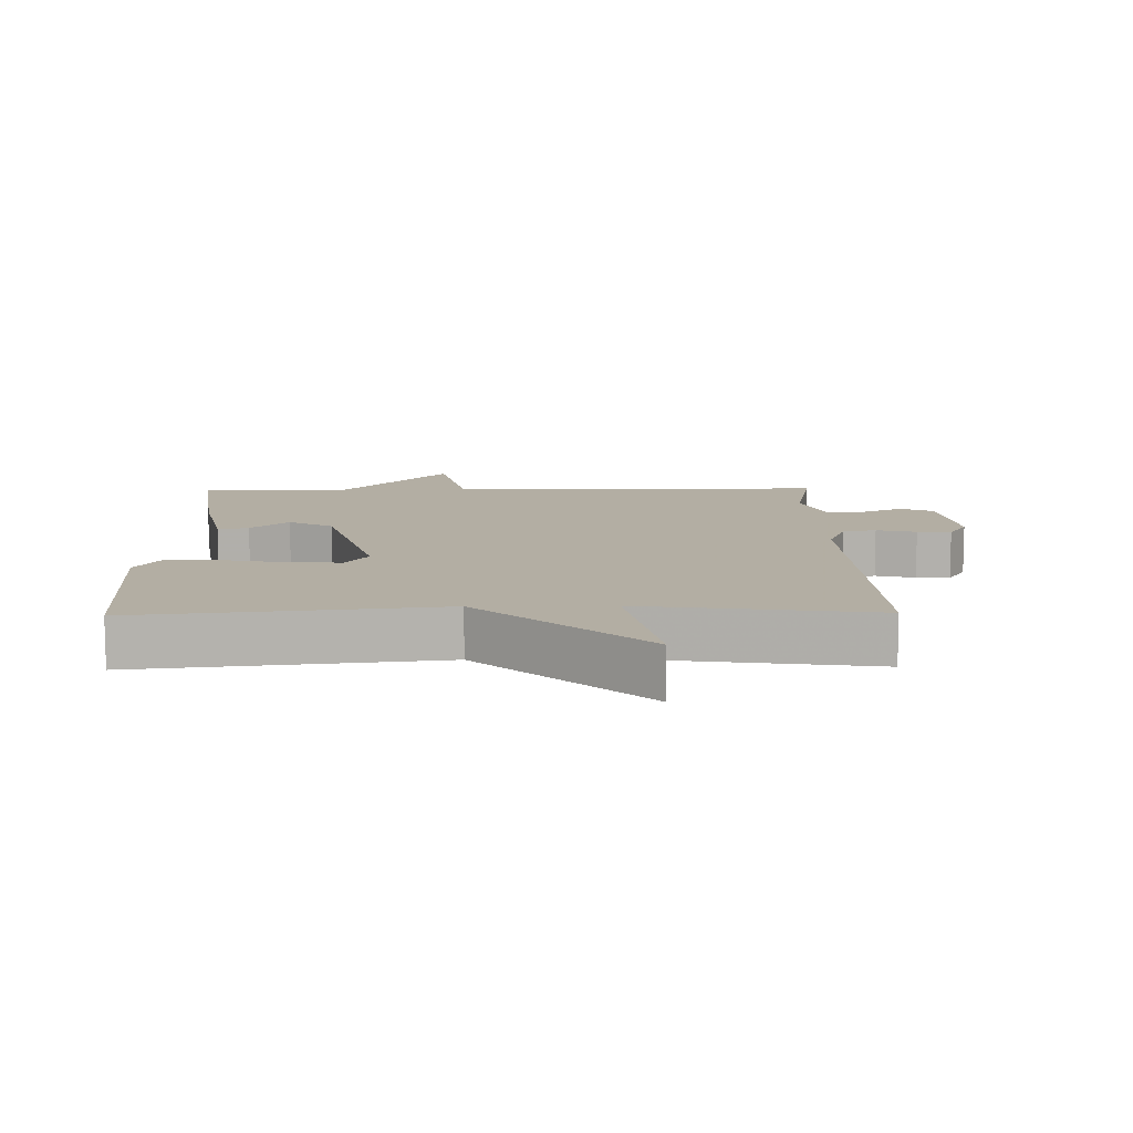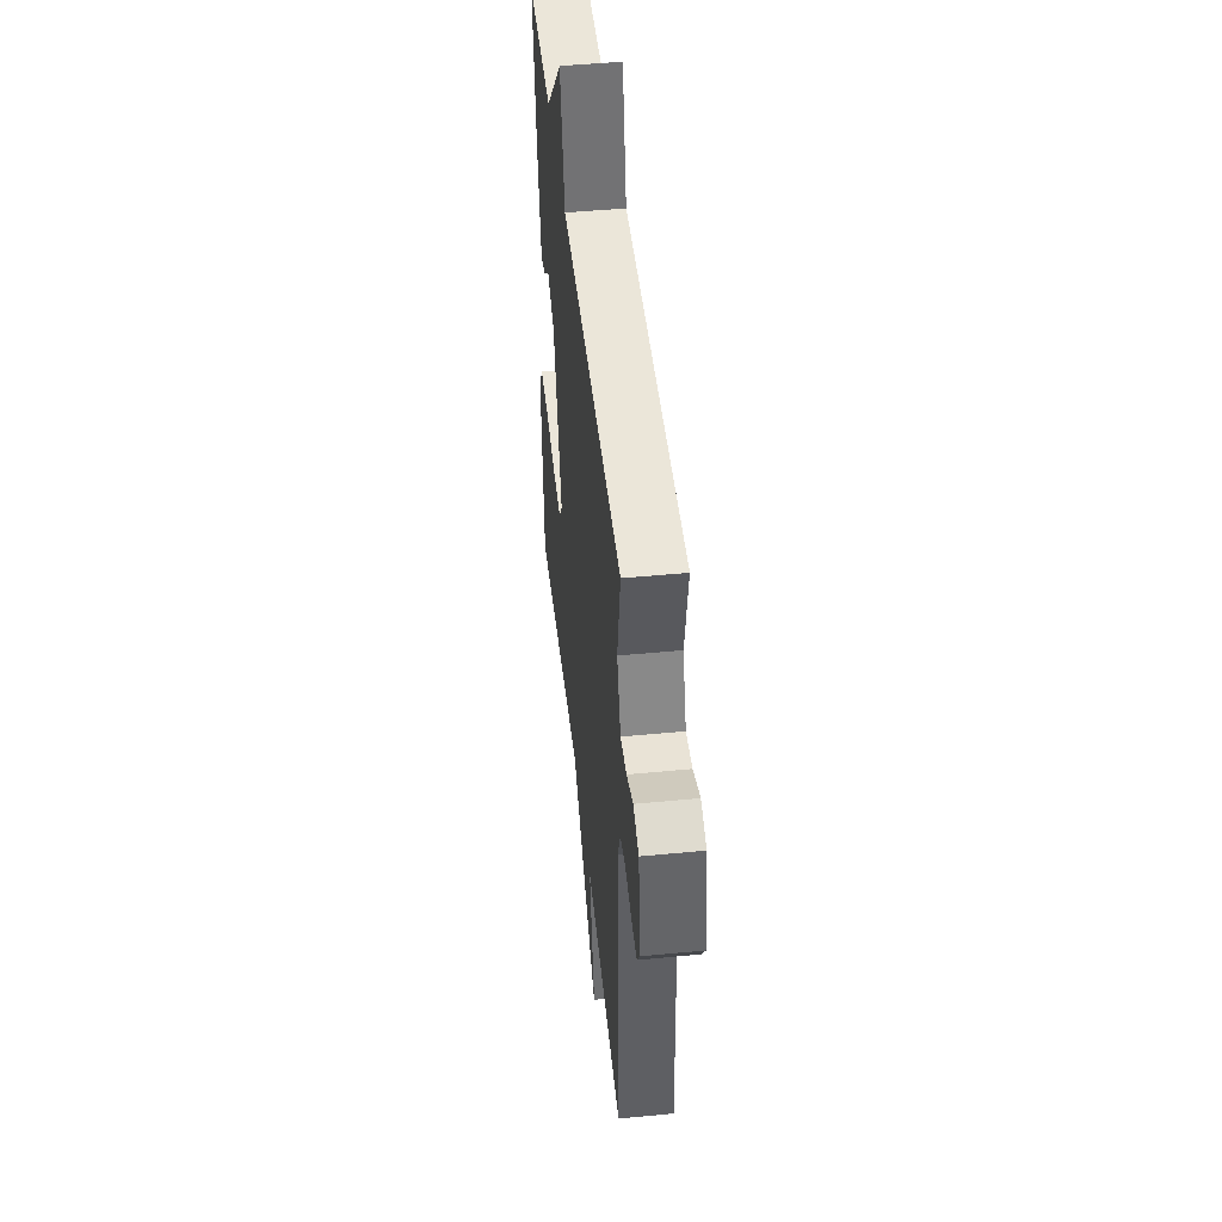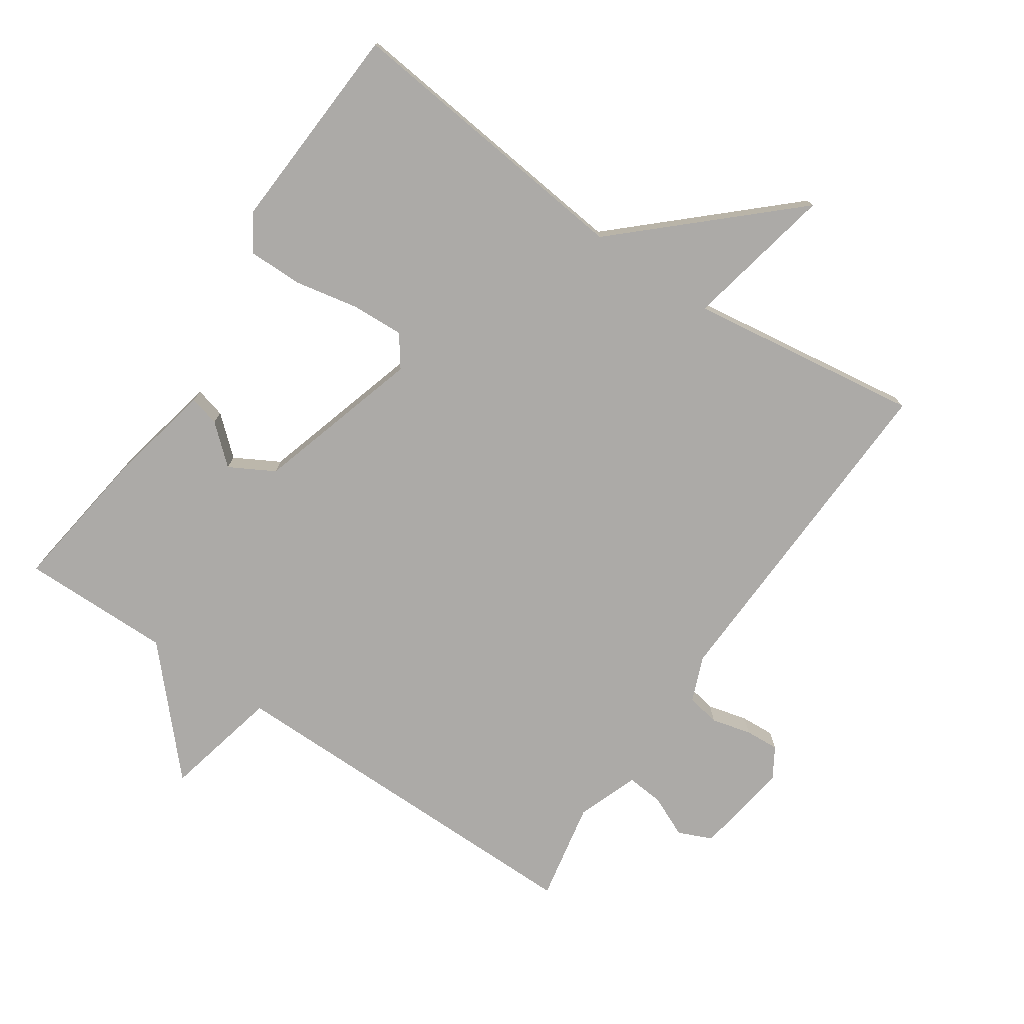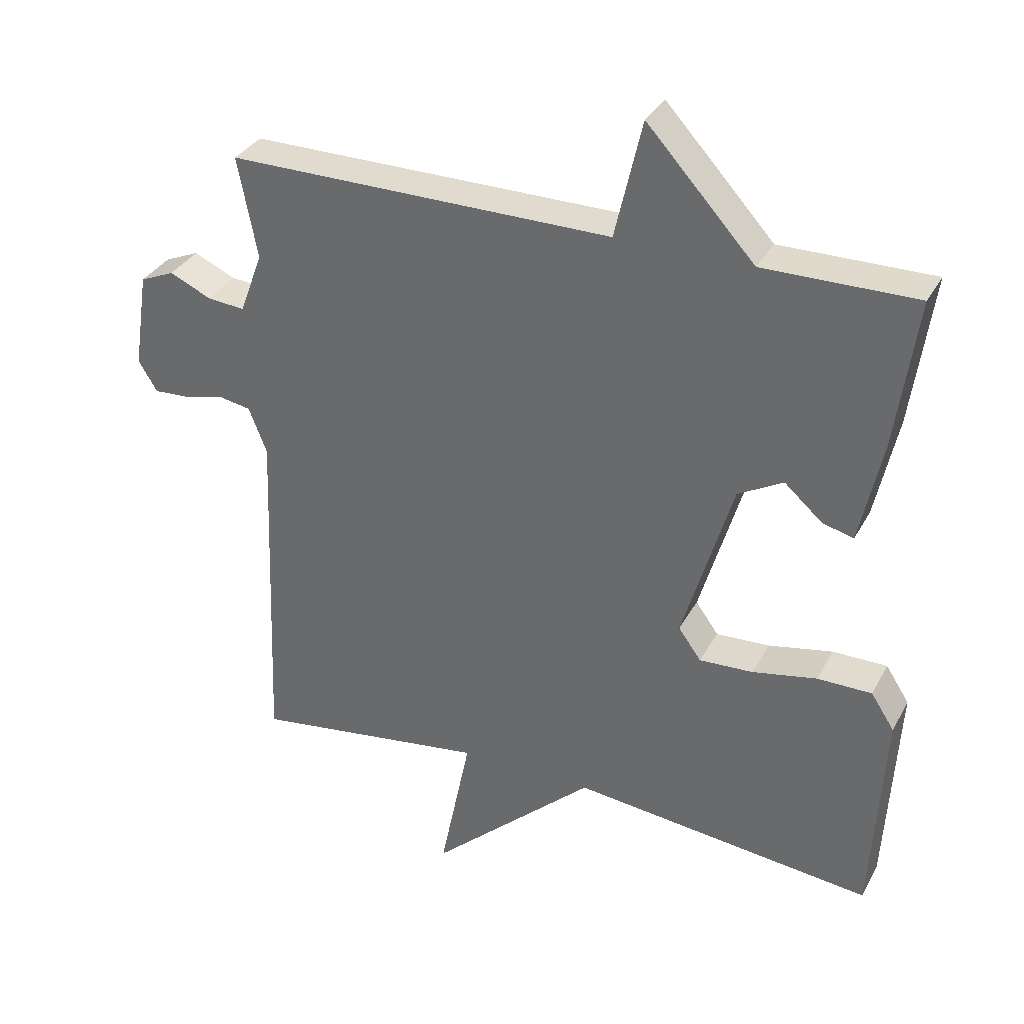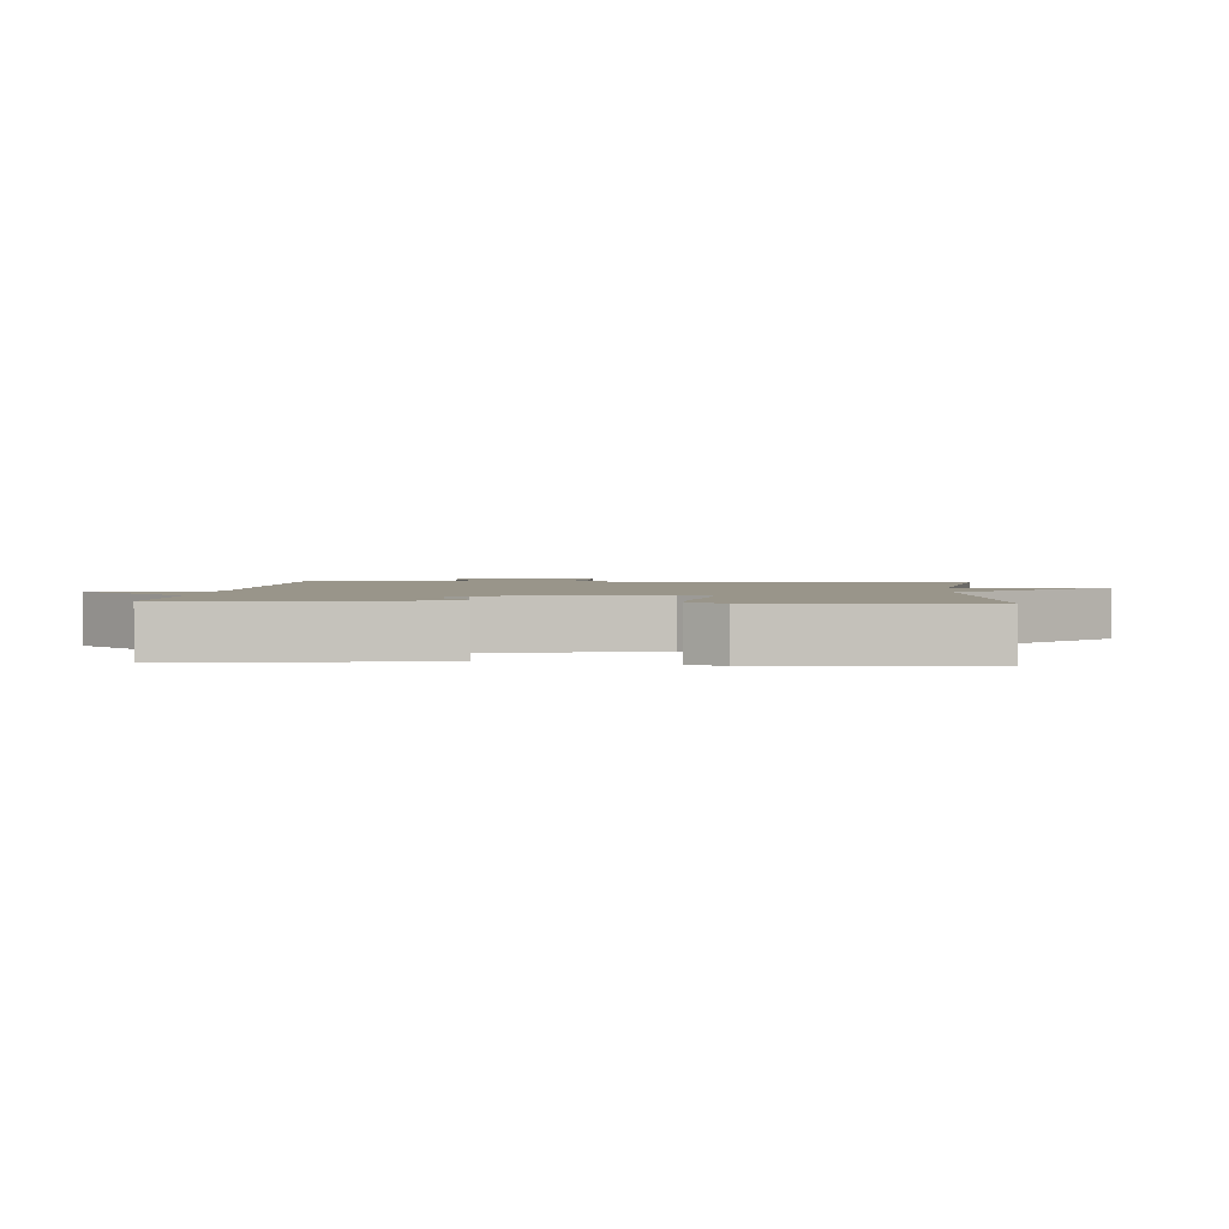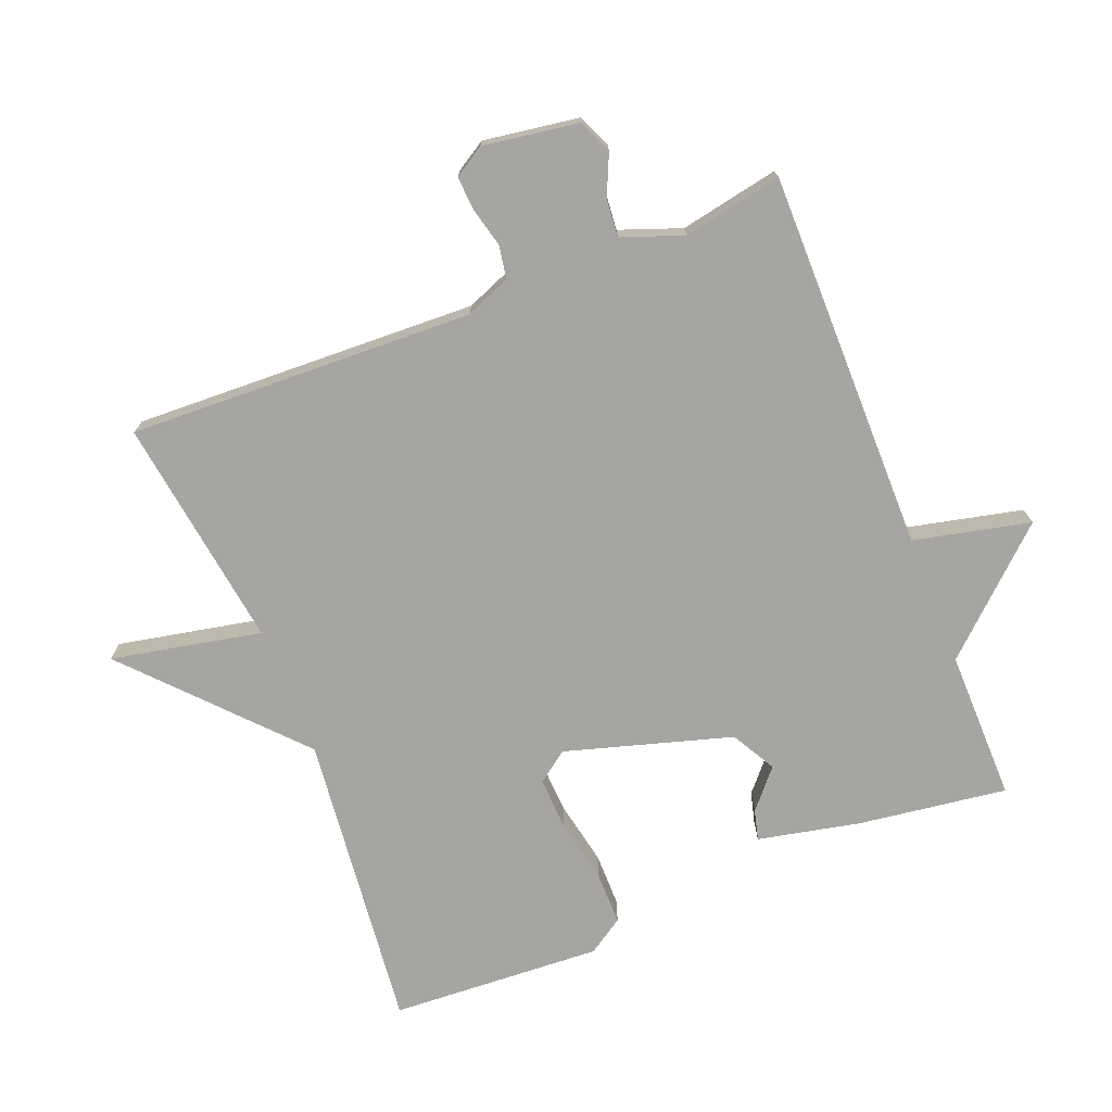
<metadata>
{"format":"obj","ext":"obj","renderer":"f3d","projection":"perspective","resolution":1024,"background":"white","views":[{"elev":10.9,"azim":179.0,"up":"+Y"},{"elev":47.7,"azim":-96.2,"up":"+Z"},{"elev":-76.1,"azim":145.9,"up":"+Y"},{"elev":33.5,"azim":24.8,"up":"+Z"},{"elev":2.1,"azim":94.7,"up":"+Y"},{"elev":-73.7,"azim":-68.3,"up":"+Y"}]}
</metadata>
<code>
v -0.5 0.07 0.5
v 0.073 0.07 0.498
v 0.113 0.07 0.673
v 0.273 0.07 0.498
v 0.5 0.07 0.5
v 0.469 0.07 0.276
v 0.436 0.07 0.122
v 0.39 0.07 0.134
v 0.333 0.07 0.184
v 0.266 0.07 0.147
v 0.192 0.07 -0.103
v 0.226 0.07 -0.15
v 0.306 0.07 -0.146
v 0.402 0.07 -0.127
v 0.483 0.07 -0.127
v 0.518 0.07 -0.181
v 0.5 0.07 -0.5
v 0.05 0.07 -0.451
v -0.196 0.07 -0.677
v -0.15 0.07 -0.451
v -0.5 0.07 -0.5
v -0.48 0.07 0.02
v -0.507 0.07 0.088
v -0.557 0.07 0.097
v -0.617 0.07 0.082
v -0.668 0.07 0.079
v -0.696 0.07 0.125
v -0.674 0.07 0.269
v -0.623 0.07 0.291
v -0.561 0.07 0.263
v -0.505 0.07 0.258
v -0.471 0.07 0.35
v -0.5 0 0.5
v 0.073 0 0.498
v 0.113 0 0.673
v 0.273 0 0.498
v 0.5 0 0.5
v 0.469 0 0.276
v 0.436 0 0.122
v 0.39 0 0.134
v 0.333 0 0.184
v 0.266 0 0.147
v 0.192 0 -0.103
v 0.226 0 -0.15
v 0.306 0 -0.146
v 0.402 0 -0.127
v 0.483 0 -0.127
v 0.518 0 -0.181
v 0.5 0 -0.5
v 0.05 0 -0.451
v -0.196 0 -0.677
v -0.15 0 -0.451
v -0.5 0 -0.5
v -0.48 0 0.02
v -0.507 0 0.088
v -0.557 0 0.097
v -0.617 0 0.082
v -0.668 0 0.079
v -0.696 0 0.125
v -0.674 0 0.269
v -0.623 0 0.291
v -0.561 0 0.263
v -0.505 0 0.258
v -0.471 0 0.35
f 28 29 30
f 27 28 30
f 26 27 30
f 25 26 30
f 24 25 30
f 23 24 30 31
f 22 23 31 32
f 20 21 22
f 18 19 20
f 18 20 22 32
f 16 17 18
f 15 16 18
f 14 15 18
f 13 14 18
f 12 13 18
f 18 32 1
f 12 18 1
f 11 12 1
f 7 8 9
f 6 7 9
f 5 6 9
f 4 5 9
f 4 9 10
f 3 4 10
f 2 3 10
f 1 2 10 11
f 62 61 60
f 62 60 59
f 62 59 58
f 62 58 57
f 62 57 56
f 63 62 56 55
f 64 63 55 54
f 54 53 52
f 52 51 50
f 64 54 52 50
f 50 49 48
f 50 48 47
f 50 47 46
f 50 46 45
f 50 45 44
f 33 64 50
f 33 50 44
f 33 44 43
f 41 40 39
f 41 39 38
f 41 38 37
f 41 37 36
f 42 41 36
f 42 36 35
f 42 35 34
f 43 42 34 33
f 1 33 34 2
f 2 34 35 3
f 3 35 36 4
f 4 36 37 5
f 5 37 38 6
f 6 38 39 7
f 7 39 40 8
f 8 40 41 9
f 9 41 42 10
f 10 42 43 11
f 11 43 44 12
f 12 44 45 13
f 13 45 46 14
f 14 46 47 15
f 15 47 48 16
f 16 48 49 17
f 17 49 50 18
f 18 50 51 19
f 19 51 52 20
f 20 52 53 21
f 21 53 54 22
f 22 54 55 23
f 23 55 56 24
f 24 56 57 25
f 25 57 58 26
f 26 58 59 27
f 27 59 60 28
f 28 60 61 29
f 29 61 62 30
f 30 62 63 31
f 31 63 64 32
f 32 64 33 1

</code>
